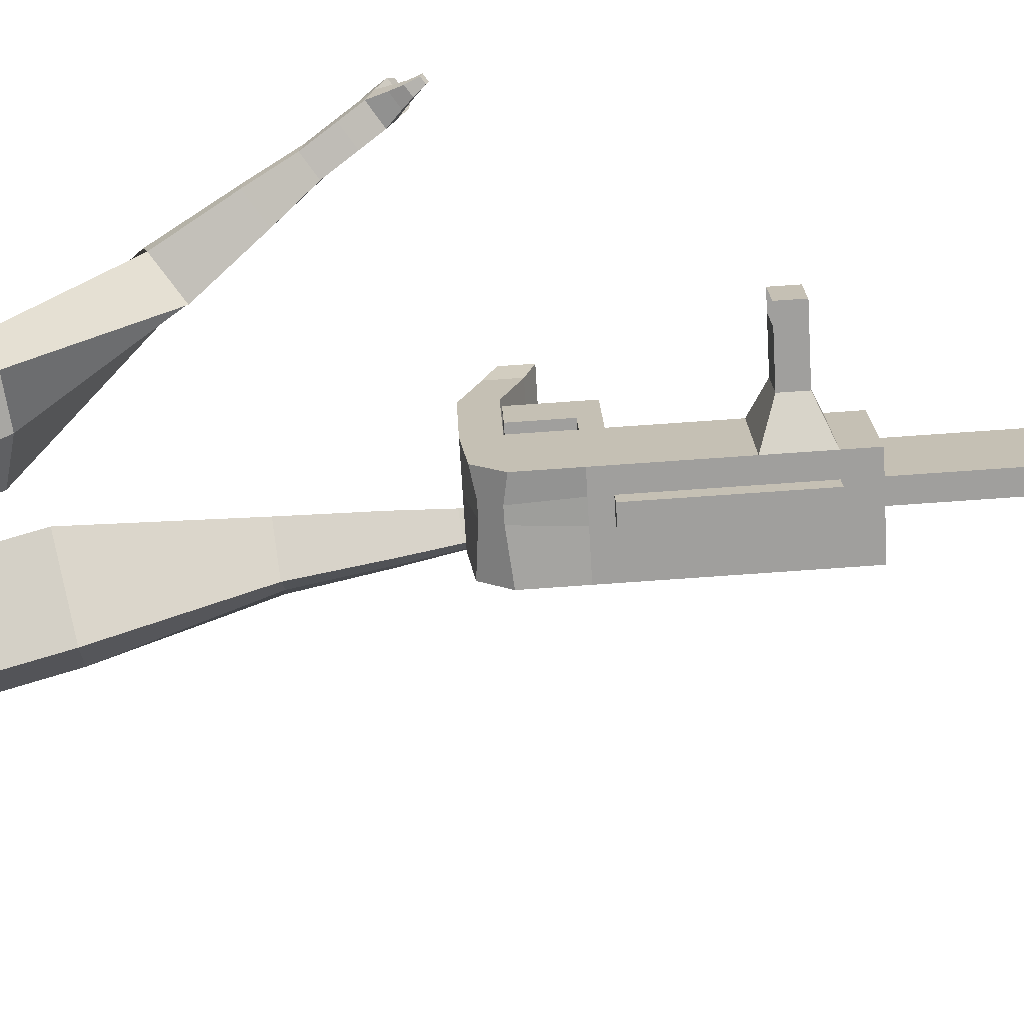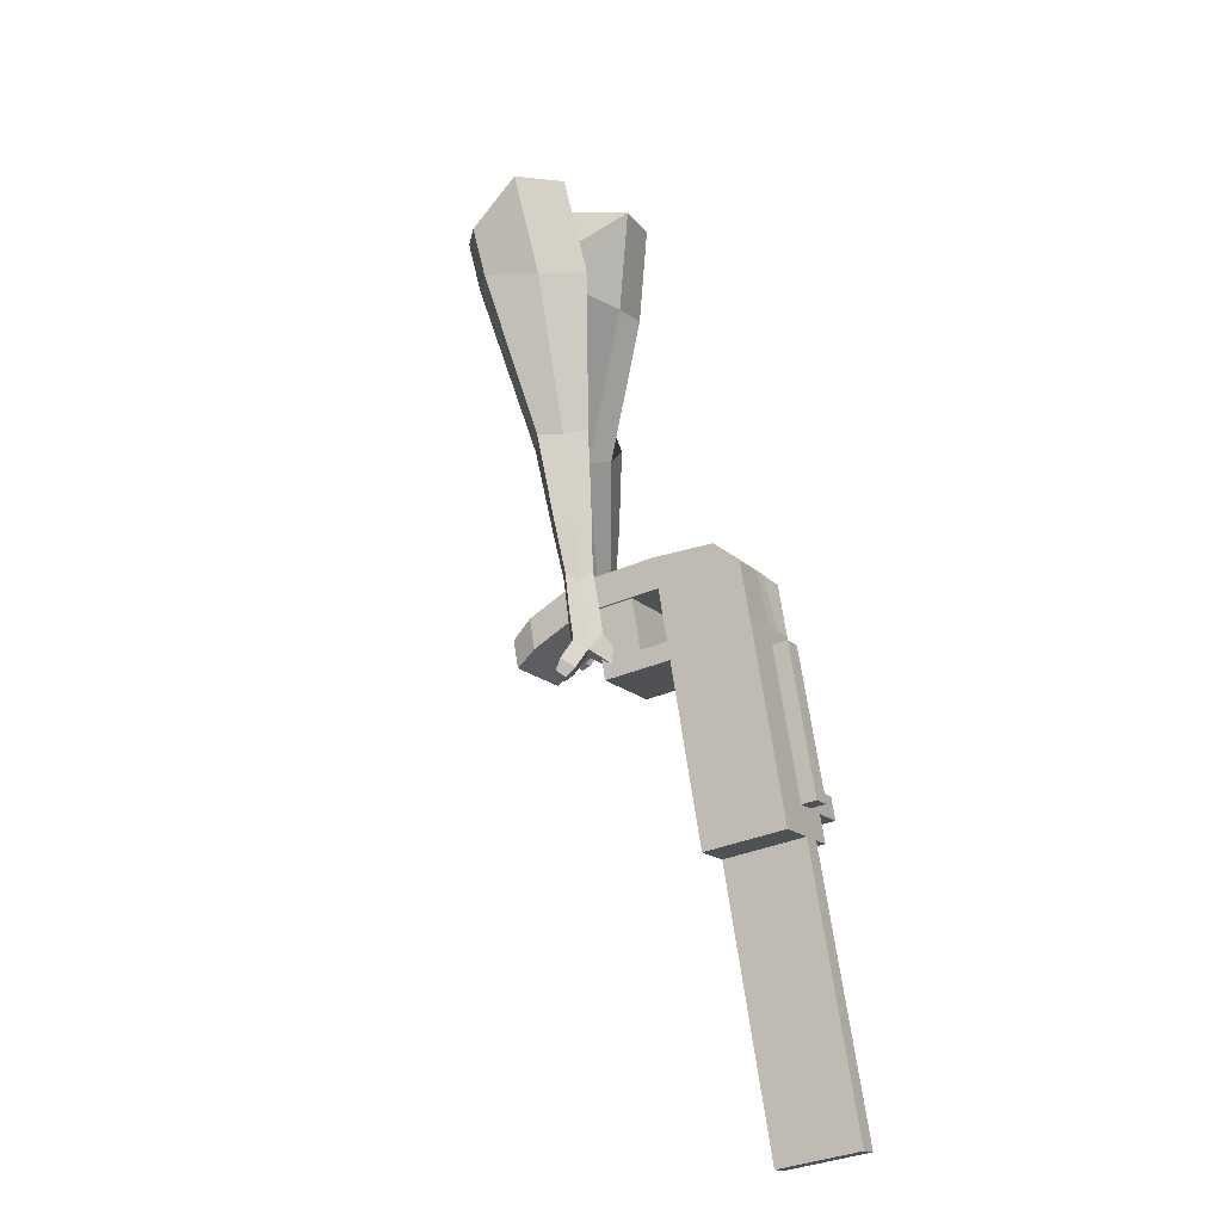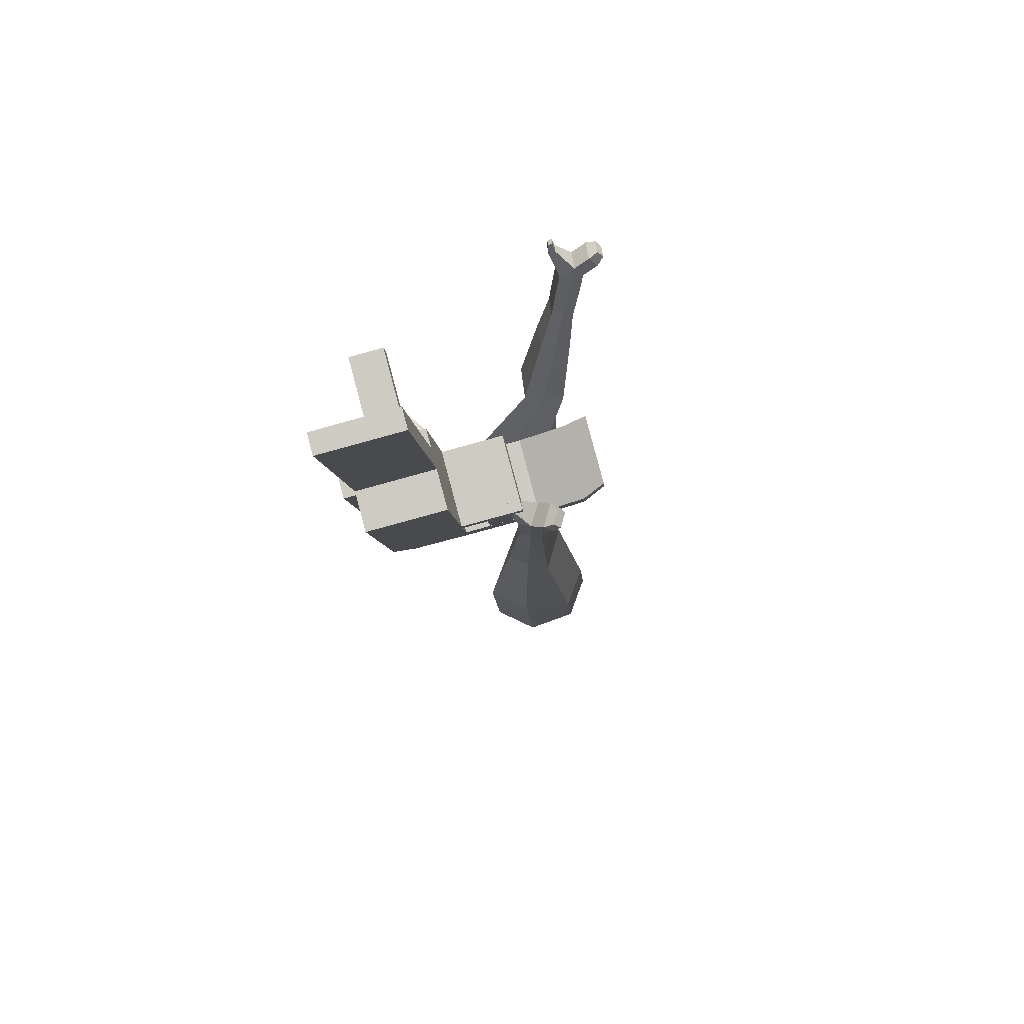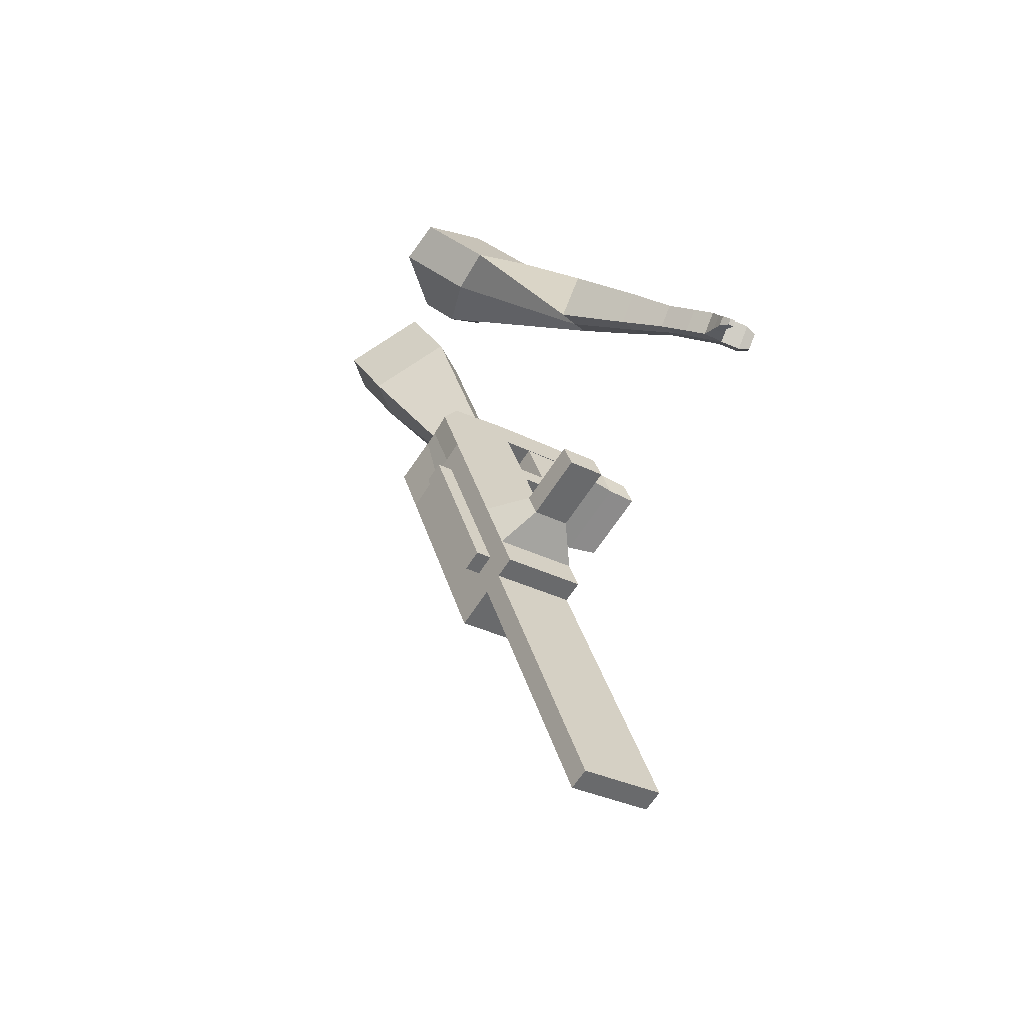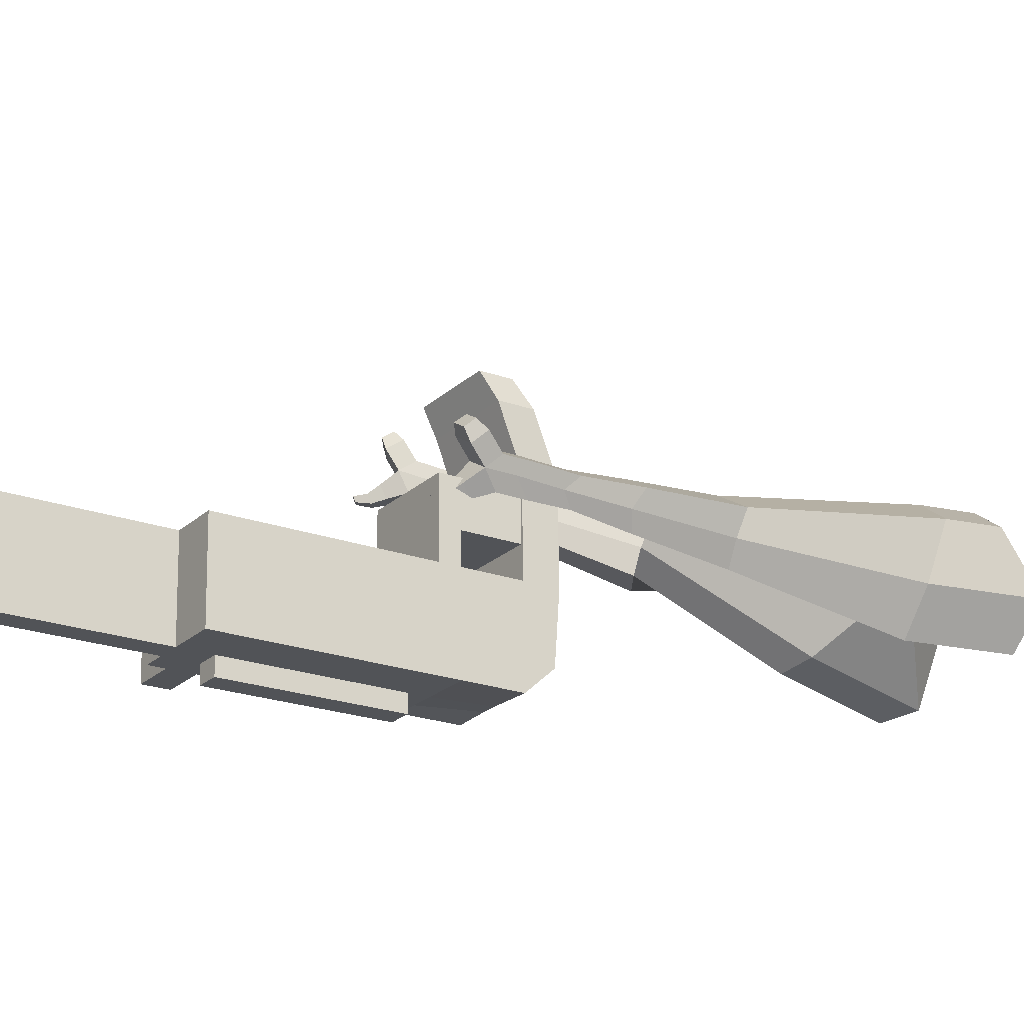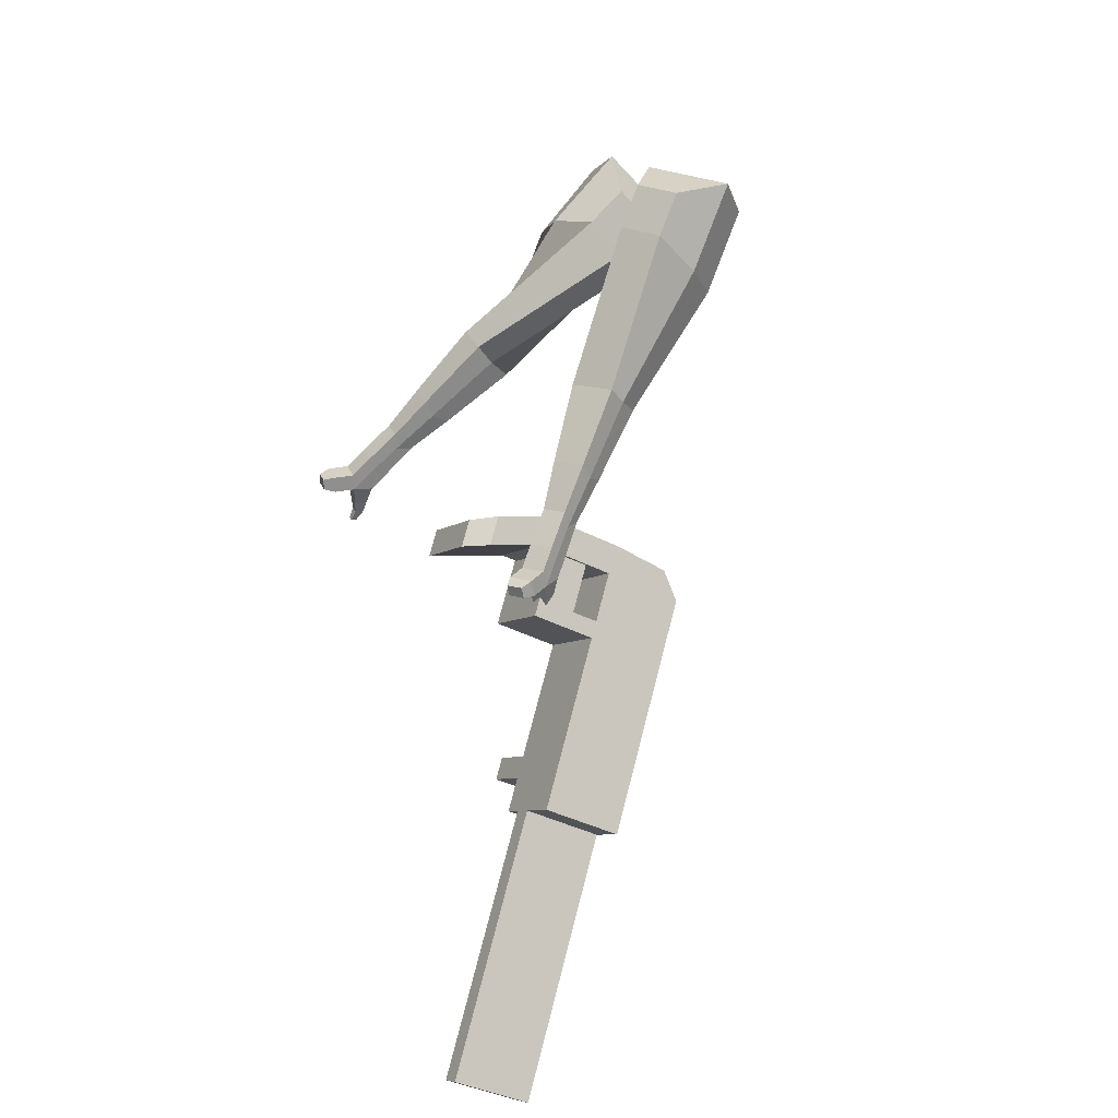
<metadata>
{"format":"obj","ext":"obj","renderer":"f3d","projection":"perspective","resolution":1024,"background":"white","views":[{"elev":-75.1,"azim":70.4,"up":"+Y"},{"elev":-42.0,"azim":-63.8,"up":"+Z"},{"elev":-72.6,"azim":101.9,"up":"+Z"},{"elev":-35.6,"azim":50.1,"up":"+Z"},{"elev":-17.9,"azim":-146.5,"up":"+Y"},{"elev":-34.1,"azim":-125.2,"up":"+Z"}]}
</metadata>
<code>
o Cube.046_Cube.010
v 226.8 375 -1149
v 215.3 155.2 -1161
v 313.4 381.8 -1352
v 301.9 162.1 -1364
v 24.44 390.4 -1235
v 12.92 170.7 -1247
v 111.1 397.2 -1438
v 99.57 177.5 -1450
v 107.5 365.6 -870.1
v 95.96 145.9 -882.4
v -106.4 161.3 -968.4
v -94.85 381 -956.1
v 53.49 361.4 -743.9
v 41.97 141.6 -756.2
v -160.4 157 -842.2
v -148.8 376.8 -829.9
v 21.6 358.9 -669.3
v 18.7 199.4 -690.7
v -183.6 214.8 -776.7
v -180.7 374.3 -755.4
v 64.97 580.4 -731.6
v -137.4 595.9 -817.6
v 33.08 577.9 -657
v -169.3 593.4 -743.1
v 126.1 367.1 -913.6
v 114.6 147.3 -925.9
v -76.24 382.5 -999.6
v -87.76 162.7 -1012
v 111.3 438.2 -866
v -91.05 453.6 -952.1
v 129.9 439.6 -909.5
v -72.44 455 -995.6
v 116.8 543.4 -860.1
v -85.54 558.8 -946.2
v 135.4 544.9 -903.6
v -66.93 560.3 -989.7
v 58.51 434 -742.7
v -143.8 449.4 -828.7
v 64.03 539.3 -736.8
v -138.3 554.7 -822.8
v 92.26 718.4 -771
v -110.1 733.8 -857.1
v 60.36 715.9 -696.5
v -142 731.3 -782.5
v 282.8 379.4 -1280
v 271.3 159.7 -1292
v 80.5 394.8 -1366
v 68.98 175.1 -1378
v 212.3 389.5 -1395
v 200.7 169.8 -1407
v 125.6 382.7 -1192
v 114.1 163 -1204
v 6.312 373.3 -913.1
v -5.204 153.6 -925.4
v -47.68 369.1 -786.9
v -54.74 158.1 -785.1
v -79.57 366.6 -712.3
v -70.44 197.1 -740.9
v -36.2 588.2 -774.6
v -68.09 585.7 -700.1
v 13.41 155 -968.9
v 24.92 374.8 -956.6
v 10.11 445.9 -909
v 28.73 447.3 -952.5
v 15.63 551.1 -903.1
v 34.24 552.6 -946.6
v -42.65 441.7 -785.7
v -37.14 547 -779.8
v -8.911 726.1 -814
v -40.81 723.6 -739.5
v 170.1 167.4 -1335
v 181.7 387.1 -1323
v 262.8 385.7 -1373
v 164.7 159.1 -1183
v 45.38 149.7 -903.9
v -20.64 155.5 -770.5
v -36.33 194.5 -726.4
v 75.51 370.9 -935.1
v 79.31 443.5 -931
v 84.83 548.7 -925.1
v 232.2 383.3 -1302
v 251.3 165.9 -1385
v 176.2 378.9 -1170
v 56.9 369.5 -891.6
v 2.907 365.2 -765.4
v -28.99 362.7 -690.8
v 14.39 584.3 -753.1
v -17.51 581.8 -678.6
v 63.99 151.2 -947.4
v 60.7 442 -887.5
v 66.21 547.3 -881.6
v 7.929 437.9 -764.2
v 13.44 543.1 -758.3
v 41.67 722.3 -792.5
v 9.778 719.8 -718
v 220.7 163.5 -1314
v 61.84 110 -949.7
v 11.25 113.9 -971.2
v 218.6 122.4 -1316
v 168 126.2 -1338
v 111.9 121.8 -1207
v 162.5 117.9 -1185
v 349.3 310.4 -1211
v 324.5 308.4 -1153
v 319.4 211.3 -1158
v 344.2 213.2 -1216
v 393 307.1 -1192
v 368.2 305.1 -1134
v 363.1 207.9 -1140
v 387.9 209.9 -1197
v 459.9 301.9 -1164
v 435.1 300 -1106
v 430 202.8 -1111
v 454.8 204.8 -1169
v 503 298.7 -1145
v 478.2 296.7 -1087
v 473.1 199.5 -1093
v 497.9 201.5 -1151
v 536 188.3 -2051
v 485.4 192.2 -2072
v 496.9 411.9 -2060
v 547.5 408.1 -2038
v 19.36 791.3 -827.2
v -73.86 798.4 -866.8
v -10.03 789 -758.5
v -103.2 796.1 -798.1
v 83.19 781.9 -718.8
v 112.6 784.2 -787.5
v 65.97 787.8 -807.4
v 36.58 785.5 -738.7
f 45 46 4 3
f 49 50 8 7
f 47 48 6 5
f 26 25 9 10
f 72 47 5 51
f 96 46 2 74
f 10 9 13 14
f 84 9 29 90
f 89 26 10 75
f 27 28 11 12
f 76 14 18 77
f 75 10 14 76
f 12 11 15 16
f 53 12 16 55
f 86 77 18 17
f 16 15 19 20
f 16 20 24 22
f 14 13 17 18
f 59 22 42 69
f 86 17 23 88
f 17 13 21 23
f 55 16 22 59
f 5 6 28 27
f 74 2 26 89
f 51 5 27 62
f 2 1 25 26
f 32 30 34 36
f 62 27 32 64
f 27 12 30 32
f 9 25 31 29
f 66 36 34 65
f 90 29 37 92
f 64 32 36 66
f 29 31 35 33
f 92 37 39 93
f 29 33 39 37
f 34 30 38 40
f 65 34 40 68
f 69 42 124 123
f 23 21 41 43
f 88 23 43 95
f 22 24 44 42
f 82 4 46 96
f 49 7 47 72
f 7 8 48 47
f 46 45 103 106
f 73 49 72 81
f 8 50 71 48
f 24 60 70 44
f 42 44 126 124
f 91 65 68 93
f 38 67 68 40
f 79 64 66 80
f 30 63 67 38
f 80 66 65 91
f 78 62 64 79
f 83 51 62 78
f 6 52 61 28
f 85 55 59 87
f 20 57 60 24
f 87 59 69 94
f 20 19 58 57
f 84 53 55 85
f 11 54 56 15
f 15 56 58 19
f 28 61 54 11
f 12 53 63 30
f 48 71 52 6
f 81 72 51 83
f 50 49 121 120
f 3 4 82 73
f 45 81 83 1
f 9 84 85 13
f 21 87 94 41
f 13 85 87 21
f 1 83 78 25
f 25 78 79 31
f 35 80 91 33
f 31 79 80 35
f 33 91 93 39
f 70 95 130 125
f 3 73 81 45
f 50 82 96 71
f 60 88 95 70
f 67 92 93 68
f 63 90 92 67
f 52 71 100 101
f 57 86 88 60
f 57 58 77 86
f 54 75 76 56
f 56 76 77 58
f 61 89 75 54
f 53 84 90 63
f 89 61 98 97
f 101 102 97 98
f 100 99 102 101
f 61 52 101 98
f 74 89 97 102
f 71 96 99 100
f 96 74 102 99
f 106 103 107 110
f 1 2 105 104
f 2 46 106 105
f 45 1 104 103
f 109 110 114 113
f 104 105 109 108
f 105 106 110 109
f 103 104 108 107
f 113 114 118 117
f 107 108 112 111
f 110 107 111 114
f 108 109 113 112
f 116 117 118 115
f 111 112 116 115
f 114 111 115 118
f 122 119 120 121
f 82 50 120 119
f 73 82 119 122
f 49 73 122 121
f 123 124 126 125
f 129 123 125 130
f 128 129 130 127
f 95 43 127 130
f 94 69 123 129
f 43 41 128 127
f 44 70 125 126
f 41 94 129 128
o Cube.048_Cube.024
v -563.7 467.7 182.3
v -731.9 347.4 57.2
v -422.7 474.5 -13.8
v -590 353.8 -138.3
v -671.4 649.5 38.55
v -757.7 587.9 -25.59
v -599.1 653 -62
v -685.1 591.3 -125.7
v -374.8 455.3 -453.2
v -276 512 -398
v -331.2 624.7 -415
v -430 568 -470.3
v -272.4 496.1 -639.6
v -199.8 537.8 -599
v -240.4 620.6 -611.5
v -313 578.9 -652.2
v -207.6 524.4 -755.7
v -154.6 554.9 -726
v -184.2 615.4 -735.2
v -237.3 584.9 -764.9
v -478.7 582.4 -27.77
v -656.4 454.4 -159.2
v -628.5 575.2 180.4
v -807 447.5 47.58
v -298.1 570.6 -409.8
v -402.9 510.4 -468.4
v -209.4 582.1 -620.8
v -286.5 537.9 -663.9
v -155.6 588.4 -753.8
v -211.9 556 -785.4
v -163.9 529.3 -838.9
v -110.8 559.7 -809.2
v -109.9 599.2 -846.5
v -166.2 566.9 -878.1
v -191.9 594.8 -856.1
v -138.9 625.3 -826.4
v -133 534 -898.9
v -79.94 564.4 -869.2
v -79.04 603.9 -906.5
v -135.4 571.6 -938
v -161 599.5 -916.1
v -108 630 -886.4
v -94.01 520.5 -927
v -59.86 540.1 -907.8
v -59.28 565.5 -931.9
v -95.53 544.7 -952.2
v -132.4 607.6 -980.4
v -158 635.6 -958.5
v -105 666.1 -928.8
v -76.03 640 -948.9
v -68.09 510 -946.1
v -45.07 523.2 -933.2
v -44.68 540.3 -949.4
v -69.12 526.3 -963.1
v -45.83 509.2 -972.5
v -31.44 517.5 -964.4
v -31.2 528.2 -974.5
v -46.47 519.4 -983.1
v -125.9 637 -994.5
v -142.9 655.6 -979.9
v -107.7 675.9 -960.1
v -88.42 658.5 -973.5
v -320.2 542.6 429.4
v -297 323.3 330.6
v -174.5 619.9 256.2
v -153.3 415.5 159.6
v -472.5 554 224.3
v -460.6 441.5 173.7
v -396.2 601.8 139.4
v -386.9 488.8 86.01
v 38.51 594.8 -121.8
v 108.2 597.2 -17.89
v 72.5 715.4 3.628
v 3.995 714.3 -98.65
v 211.5 681.3 -219.2
v 263.8 681.5 -142.2
v 238.4 769.4 -125.2
v 186.1 769.2 -202.2
v 320.3 737.4 -278.1
v 358.5 737.5 -221.8
v 340 801.7 -209.4
v 301.8 801.6 -265.7
v -278.1 646.6 208.9
v -260 422.9 99.88
v -437.2 557.8 386.3
v -412.5 325 281.4
v 98.91 656.7 -5.238
v 23.44 656.4 -116.4
v 267.4 731.6 -141.3
v 211.9 731.4 -223.1
v 371.7 778.5 -228.3
v 331.1 778.4 -288
v 394.8 764.9 -328.7
v 433 765 -272.4
v 452.2 814.7 -283.1
v 411.7 814.6 -342.8
v 381.4 836.5 -319.8
v 419.6 836.6 -263.5
v 447.9 786 -364.8
v 486.1 786.1 -308.5
v 505.3 835.8 -319.2
v 464.8 835.6 -378.9
v 434.5 857.5 -355.9
v 472.7 857.7 -299.6
v 493.9 775.7 -381.3
v 518.5 775.8 -345.1
v 530.8 807.8 -352
v 504.7 807.7 -390.4
v 487.8 883.9 -394.6
v 457.5 905.8 -371.6
v 495.7 906 -315.4
v 528.3 884.1 -334.9
v 524.5 767.8 -393.5
v 541.1 767.8 -369.1
v 549.4 789.4 -373.7
v 531.8 789.3 -399.6
v 555.5 772.3 -407.9
v 565.9 772.3 -392.6
v 571.1 785.8 -395.5
v 560.1 785.8 -411.7
v 501.7 913.6 -389.5
v 481.6 928.2 -374.2
v 507 928.3 -336.8
v 528.6 913.7 -349.8
f 131 132 134 133
f 138 137 141 142
f 137 138 136 135
f 153 154 132 131
f 151 137 135 153
f 152 134 132 154
f 142 141 145 146
f 151 133 140 155
f 152 138 142 156
f 133 134 139 140
f 158 146 150 160
f 155 140 144 157
f 156 142 146 158
f 140 139 143 144
f 149 159 163 166
f 144 143 147 148
f 146 145 149 150
f 157 144 148 159
f 145 157 159 149
f 148 147 161 162
f 139 156 158 143
f 141 155 157 145
f 143 158 160 147
f 134 152 156 139
f 137 151 155 141
f 138 152 154 136
f 133 151 153 131
f 135 136 154 153
f 165 166 172 171
f 161 164 170 167
f 150 149 166 165
f 159 148 162 163
f 147 160 164 161
f 160 150 165 164
f 172 169 180 179
f 168 167 173 174
f 163 162 168 169
f 166 163 169 172
f 164 165 171 170
f 162 161 167 168
f 176 175 183 184
f 167 170 176 173
f 169 168 174 175
f 170 169 175 176
f 179 180 192 191
f 170 171 178 177
f 171 172 179 178
f 169 170 177 180
f 184 183 187 188
f 175 174 182 183
f 173 176 184 181
f 174 173 181 182
f 186 185 188 187
f 183 182 186 187
f 181 184 188 185
f 182 181 185 186
f 192 189 190 191
f 177 178 190 189
f 180 177 189 192
f 178 179 191 190
f 193 194 196 195
f 200 199 203 204
f 199 200 198 197
f 215 216 194 193
f 213 199 197 215
f 214 196 194 216
f 204 203 207 208
f 213 195 202 217
f 214 200 204 218
f 195 196 201 202
f 220 208 212 222
f 217 202 206 219
f 218 204 208 220
f 202 201 205 206
f 211 221 225 228
f 206 205 209 210
f 208 207 211 212
f 219 206 210 221
f 207 219 221 211
f 210 209 223 224
f 201 218 220 205
f 203 217 219 207
f 205 220 222 209
f 196 214 218 201
f 199 213 217 203
f 200 214 216 198
f 195 213 215 193
f 197 198 216 215
f 227 228 234 233
f 223 226 232 229
f 212 211 228 227
f 221 210 224 225
f 209 222 226 223
f 222 212 227 226
f 234 231 242 241
f 230 229 235 236
f 225 224 230 231
f 228 225 231 234
f 226 227 233 232
f 224 223 229 230
f 238 237 245 246
f 229 232 238 235
f 231 230 236 237
f 232 231 237 238
f 241 242 254 253
f 232 233 240 239
f 233 234 241 240
f 231 232 239 242
f 246 245 249 250
f 237 236 244 245
f 235 238 246 243
f 236 235 243 244
f 248 247 250 249
f 245 244 248 249
f 243 246 250 247
f 244 243 247 248
f 254 251 252 253
f 239 240 252 251
f 242 239 251 254
f 240 241 253 252

</code>
